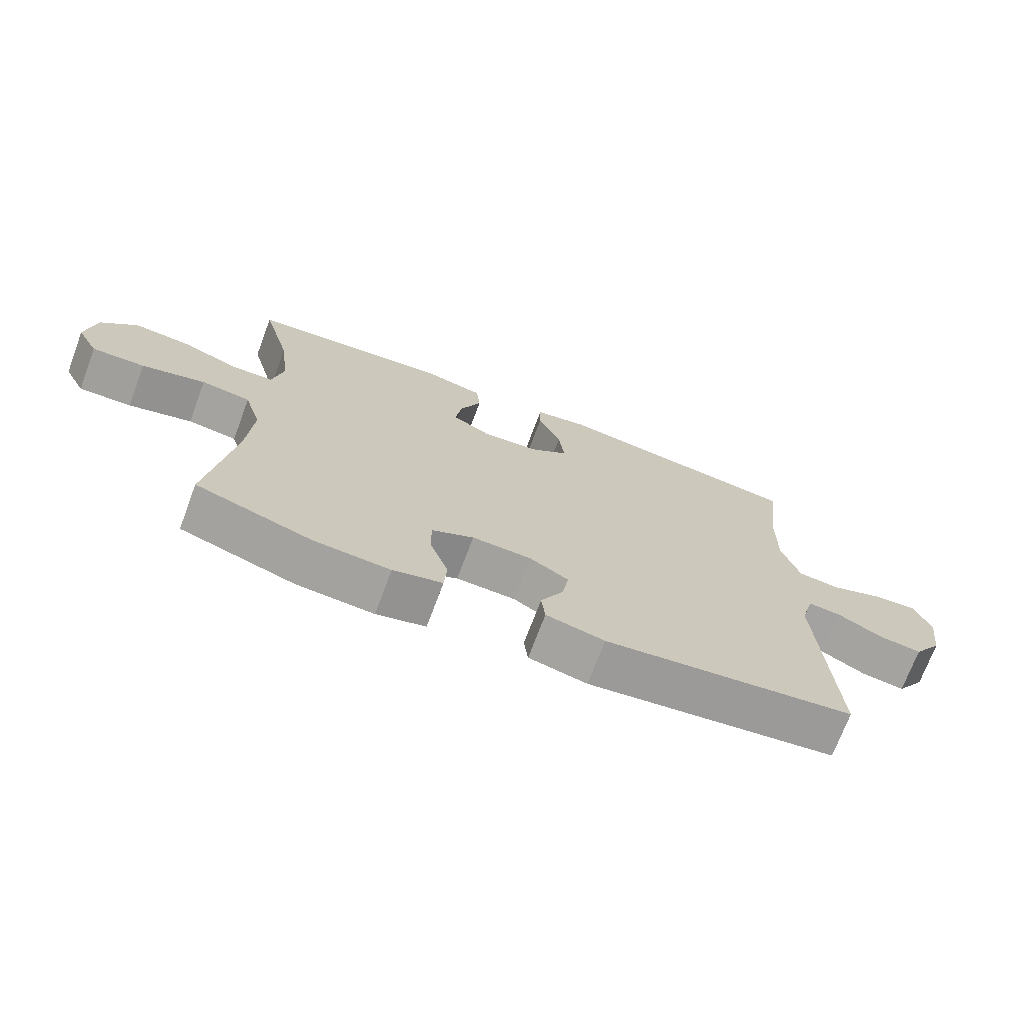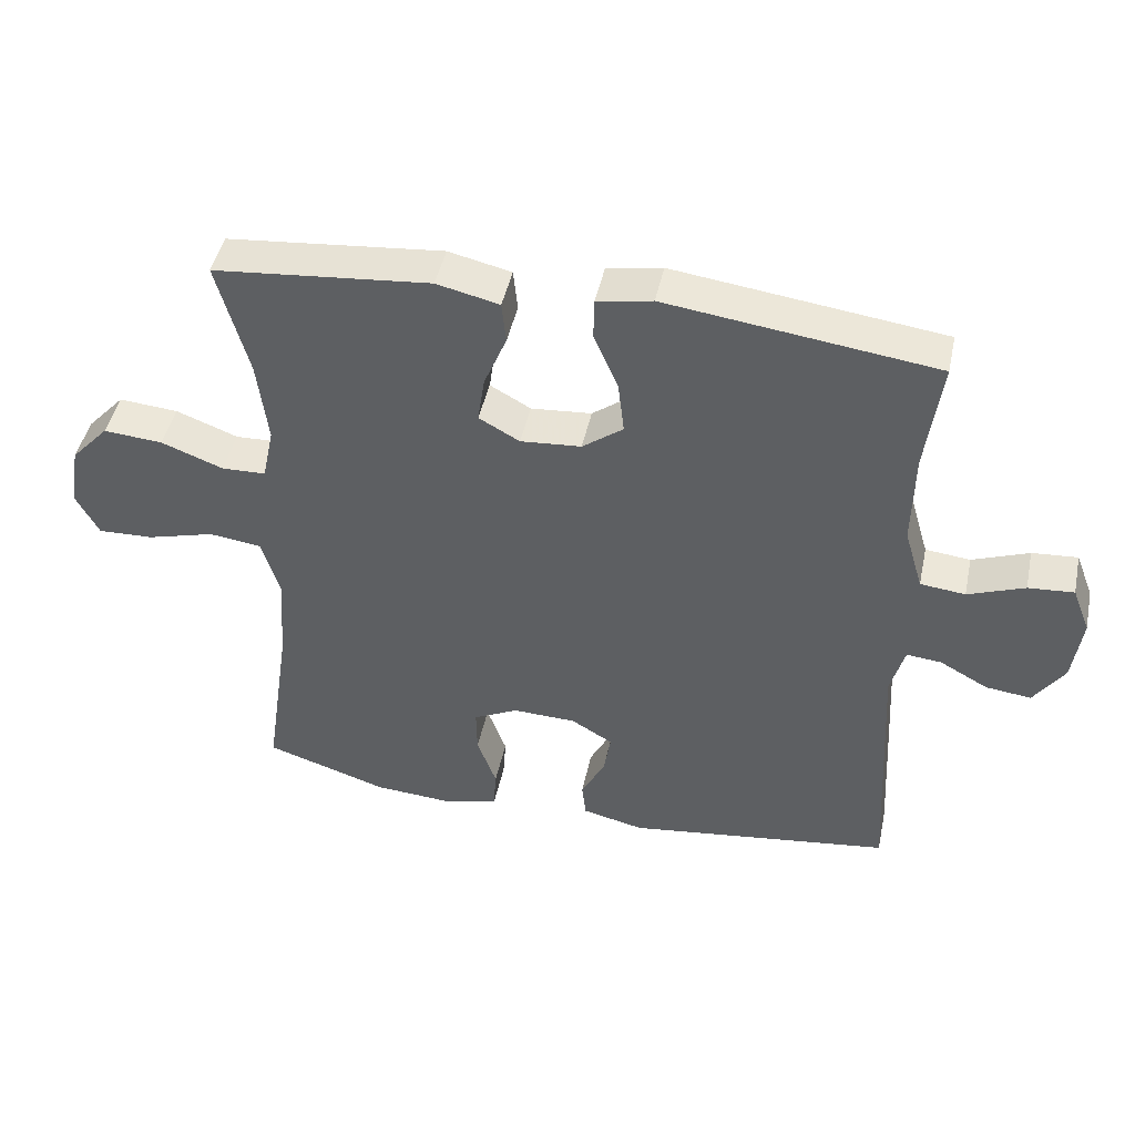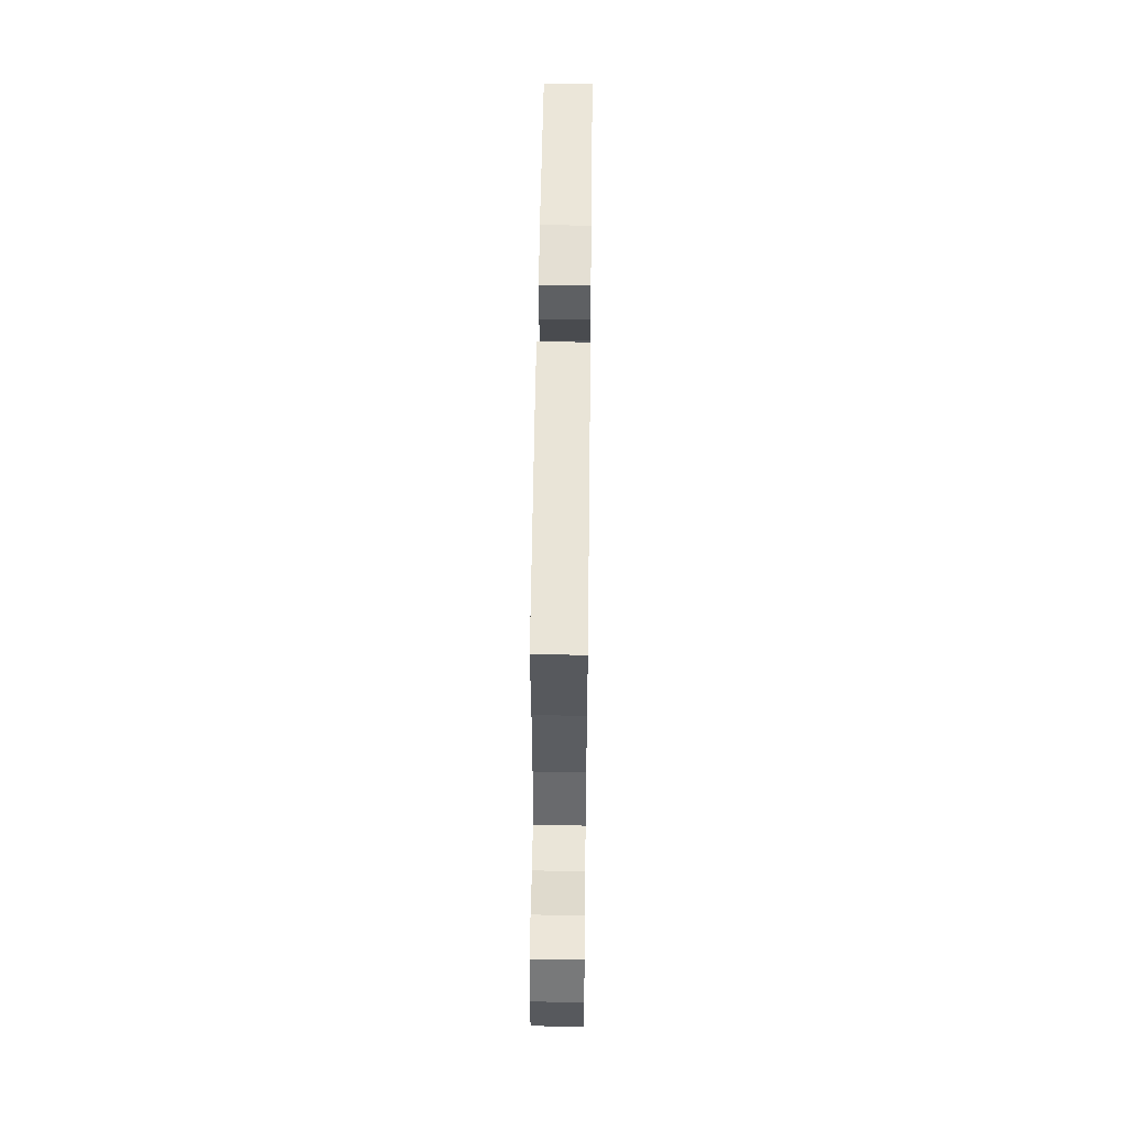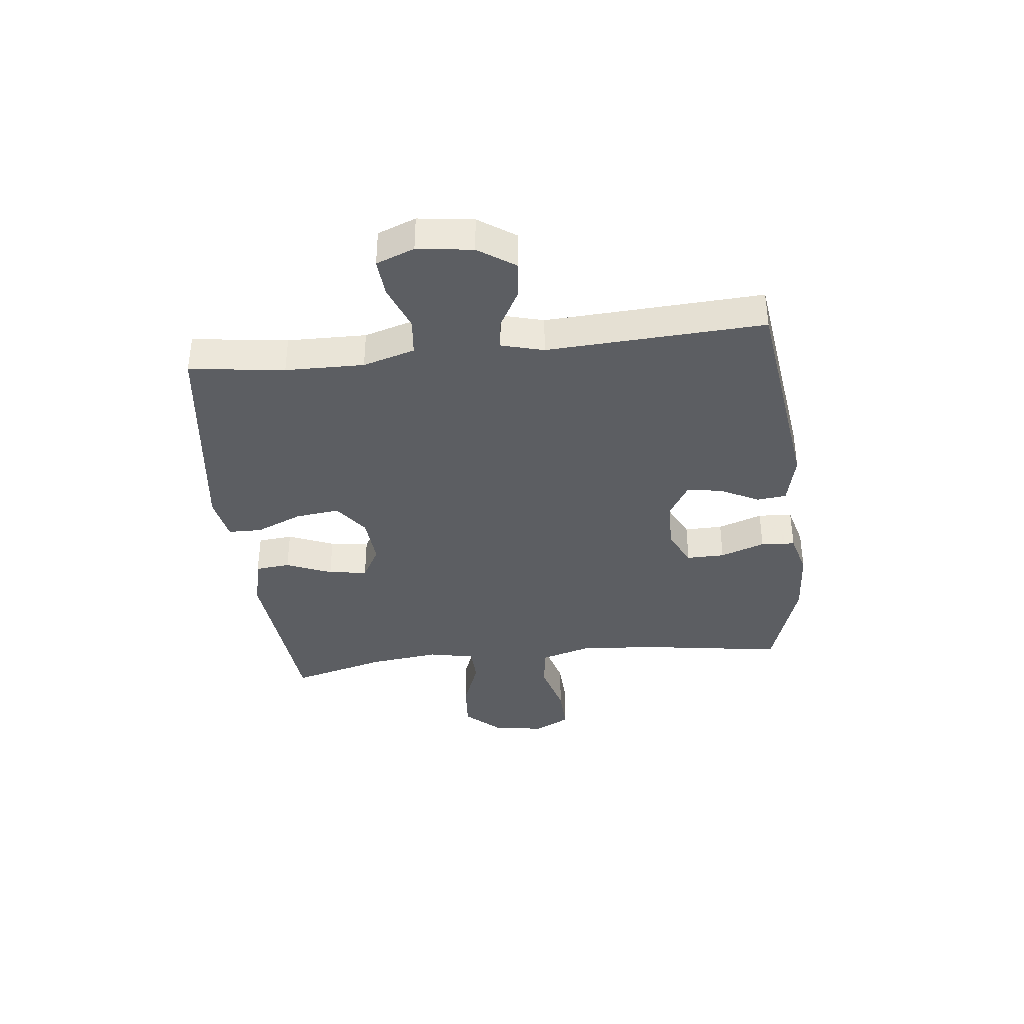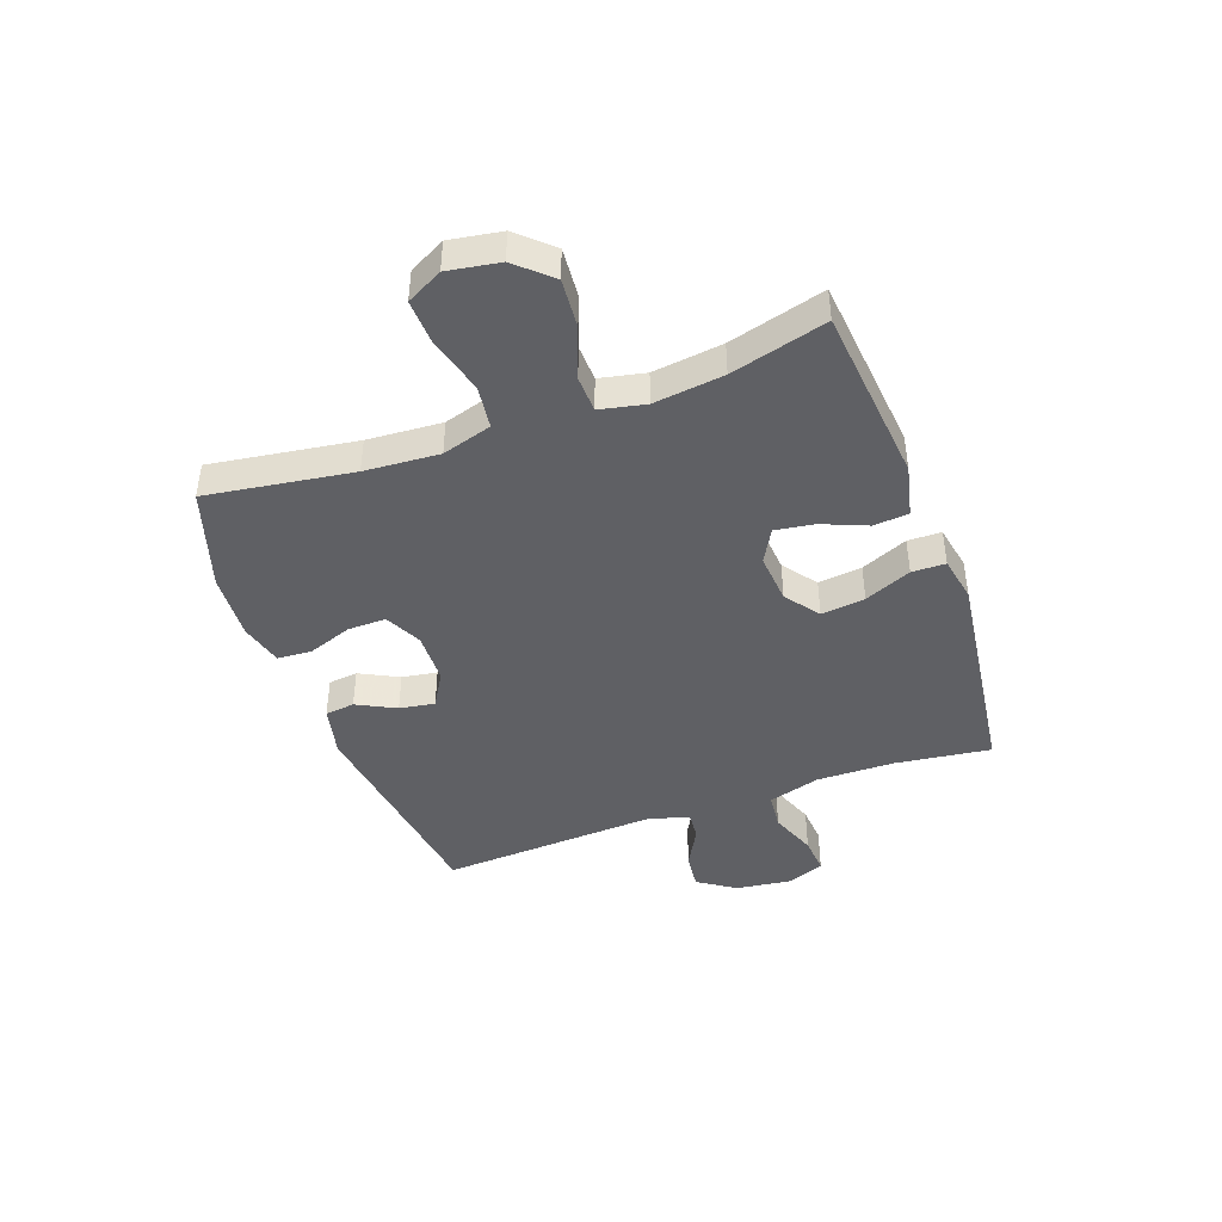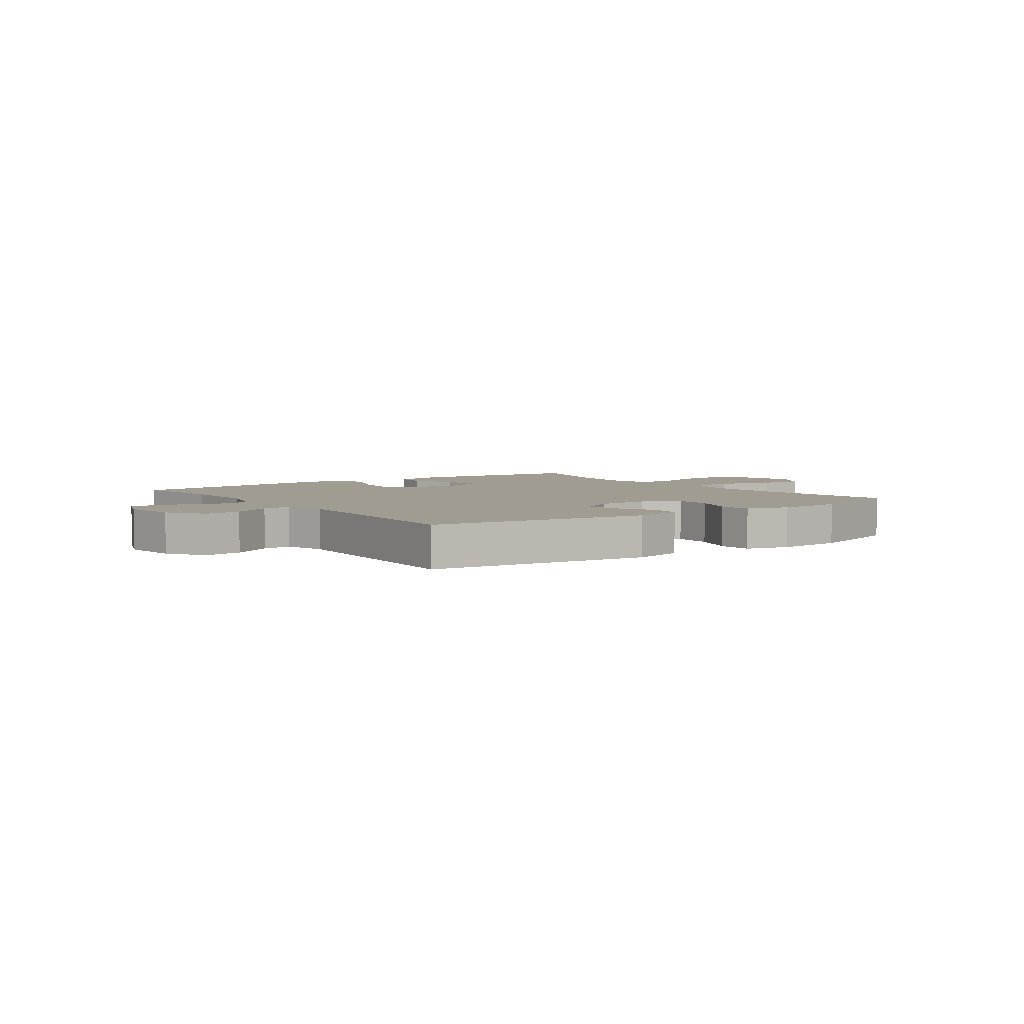
<metadata>
{"format":"obj","ext":"obj","renderer":"f3d","projection":"perspective","resolution":1024,"background":"white","views":[{"elev":-71.7,"azim":-20.5,"up":"+Z"},{"elev":45.7,"azim":12.0,"up":"+Z"},{"elev":53.4,"azim":90.7,"up":"+Z"},{"elev":-37.5,"azim":96.4,"up":"+Y"},{"elev":-43.4,"azim":-70.0,"up":"+Y"},{"elev":4.5,"azim":144.1,"up":"+Y"}]}
</metadata>
<code>
v -0.5 0.07 -0.5
v -0.462 0.07 -0.244
v -0.453 0.07 -0.113
v -0.479 0.07 -0.026
v -0.555 0.07 -0.016
v -0.653 0.07 -0.043
v -0.734 0.07 -0.046
v -0.767 0.07 0.017
v -0.752 0.07 0.108
v -0.697 0.07 0.168
v -0.611 0.07 0.161
v -0.521 0.07 0.127
v -0.457 0.07 0.129
v -0.44 0.07 0.209
v -0.455 0.07 0.332
v -0.5 0.07 0.5
v -0.186 0.07 0.53
v -0.095 0.07 0.509
v -0.089 0.07 0.448
v -0.122 0.07 0.368
v -0.132 0.07 0.3
v -0.073 0.07 0.267
v 0.015 0.07 0.274
v 0.074 0.07 0.318
v 0.065 0.07 0.395
v 0.03 0.07 0.477
v 0.031 0.07 0.536
v 0.111 0.07 0.551
v 0.5 0.07 0.5
v 0.478 0.07 0.333
v 0.476 0.07 0.195
v 0.503 0.07 0.104
v 0.568 0.07 0.097
v 0.65 0.07 0.128
v 0.716 0.07 0.133
v 0.742 0.07 0.066
v 0.729 0.07 -0.031
v 0.685 0.07 -0.096
v 0.619 0.07 -0.088
v 0.55 0.07 -0.05
v 0.499 0.07 -0.045
v 0.479 0.07 -0.119
v 0.5 0.07 -0.5
v 0.115 0.07 -0.551
v 0.025 0.07 -0.53
v 0.019 0.07 -0.478
v 0.054 0.07 -0.41
v 0.064 0.07 -0.348
v 0.004 0.07 -0.312
v -0.088 0.07 -0.309
v -0.153 0.07 -0.341
v -0.152 0.07 -0.408
v -0.124 0.07 -0.486
v -0.128 0.07 -0.546
v -0.204 0.07 -0.566
v -0.322 0.07 -0.558
v -0.5 0 -0.5
v -0.462 0 -0.244
v -0.453 0 -0.113
v -0.479 0 -0.026
v -0.555 0 -0.016
v -0.653 0 -0.043
v -0.734 0 -0.046
v -0.767 0 0.017
v -0.752 0 0.108
v -0.697 0 0.168
v -0.611 0 0.161
v -0.521 0 0.127
v -0.457 0 0.129
v -0.44 0 0.209
v -0.455 0 0.332
v -0.5 0 0.5
v -0.186 0 0.53
v -0.095 0 0.509
v -0.089 0 0.448
v -0.122 0 0.368
v -0.132 0 0.3
v -0.073 0 0.267
v 0.015 0 0.274
v 0.074 0 0.318
v 0.065 0 0.395
v 0.03 0 0.477
v 0.031 0 0.536
v 0.111 0 0.551
v 0.5 0 0.5
v 0.478 0 0.333
v 0.476 0 0.195
v 0.503 0 0.104
v 0.568 0 0.097
v 0.65 0 0.128
v 0.716 0 0.133
v 0.742 0 0.066
v 0.729 0 -0.031
v 0.685 0 -0.096
v 0.619 0 -0.088
v 0.55 0 -0.05
v 0.499 0 -0.045
v 0.479 0 -0.119
v 0.5 0 -0.5
v 0.115 0 -0.551
v 0.025 0 -0.53
v 0.019 0 -0.478
v 0.054 0 -0.41
v 0.064 0 -0.348
v 0.004 0 -0.312
v -0.088 0 -0.309
v -0.153 0 -0.341
v -0.152 0 -0.408
v -0.124 0 -0.486
v -0.128 0 -0.546
v -0.204 0 -0.566
v -0.322 0 -0.558
f 56 1 2
f 55 56 2
f 54 55 2
f 53 54 2
f 52 53 2
f 51 52 2 3
f 50 51 3 4
f 49 50 4
f 45 46 47
f 44 45 47
f 43 44 47
f 42 43 47
f 41 42 47 48
f 38 39 40
f 37 38 40
f 36 37 40
f 35 36 40
f 34 35 40
f 33 34 40
f 32 33 40 41
f 41 48 49
f 32 41 49
f 31 32 49
f 28 29 30
f 27 28 30
f 26 27 30
f 25 26 30
f 24 25 30 31
f 18 19 20
f 17 18 20
f 16 17 20
f 15 16 20
f 14 15 20 21
f 13 14 21 22
f 10 11 12
f 9 10 12
f 8 9 12
f 7 8 12
f 6 7 12
f 5 6 12
f 4 5 12 13
f 13 22 23
f 4 13 23
f 49 4 23
f 23 24 31 49
f 58 57 112
f 58 112 111
f 58 111 110
f 58 110 109
f 58 109 108
f 59 58 108 107
f 60 59 107 106
f 60 106 105
f 103 102 101
f 103 101 100
f 103 100 99
f 103 99 98
f 104 103 98 97
f 96 95 94
f 96 94 93
f 96 93 92
f 96 92 91
f 96 91 90
f 96 90 89
f 97 96 89 88
f 105 104 97
f 105 97 88
f 105 88 87
f 86 85 84
f 86 84 83
f 86 83 82
f 86 82 81
f 87 86 81 80
f 76 75 74
f 76 74 73
f 76 73 72
f 76 72 71
f 77 76 71 70
f 78 77 70 69
f 68 67 66
f 68 66 65
f 68 65 64
f 68 64 63
f 68 63 62
f 68 62 61
f 69 68 61 60
f 79 78 69
f 79 69 60
f 79 60 105
f 105 87 80 79
f 1 57 58 2
f 2 58 59 3
f 3 59 60 4
f 4 60 61 5
f 5 61 62 6
f 6 62 63 7
f 7 63 64 8
f 8 64 65 9
f 9 65 66 10
f 10 66 67 11
f 11 67 68 12
f 12 68 69 13
f 13 69 70 14
f 14 70 71 15
f 15 71 72 16
f 16 72 73 17
f 17 73 74 18
f 18 74 75 19
f 19 75 76 20
f 20 76 77 21
f 21 77 78 22
f 22 78 79 23
f 23 79 80 24
f 24 80 81 25
f 25 81 82 26
f 26 82 83 27
f 27 83 84 28
f 28 84 85 29
f 29 85 86 30
f 30 86 87 31
f 31 87 88 32
f 32 88 89 33
f 33 89 90 34
f 34 90 91 35
f 35 91 92 36
f 36 92 93 37
f 37 93 94 38
f 38 94 95 39
f 39 95 96 40
f 40 96 97 41
f 41 97 98 42
f 42 98 99 43
f 43 99 100 44
f 44 100 101 45
f 45 101 102 46
f 46 102 103 47
f 47 103 104 48
f 48 104 105 49
f 49 105 106 50
f 50 106 107 51
f 51 107 108 52
f 52 108 109 53
f 53 109 110 54
f 54 110 111 55
f 55 111 112 56
f 56 112 57 1

</code>
